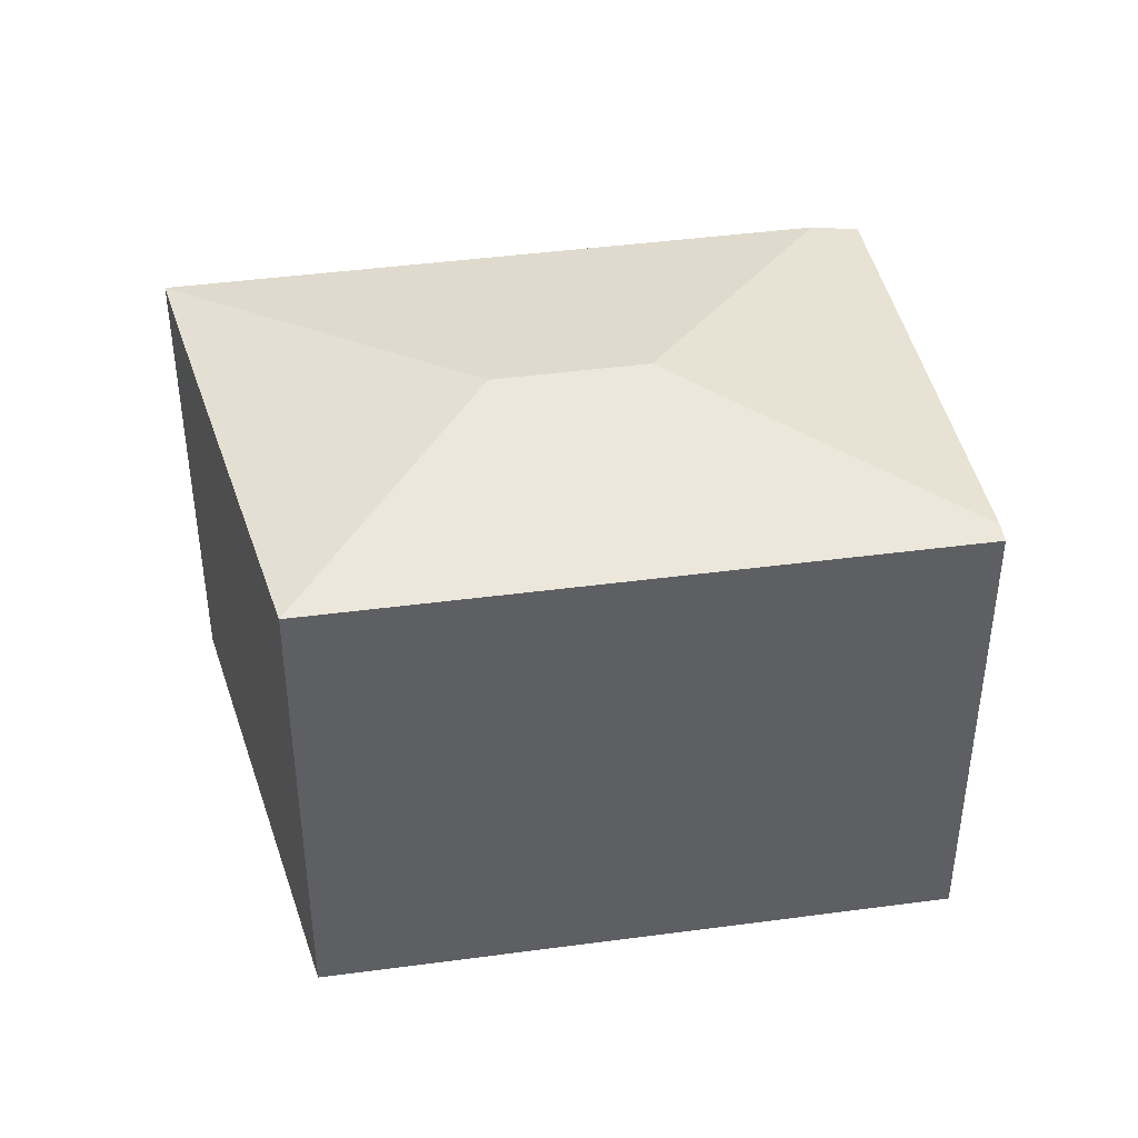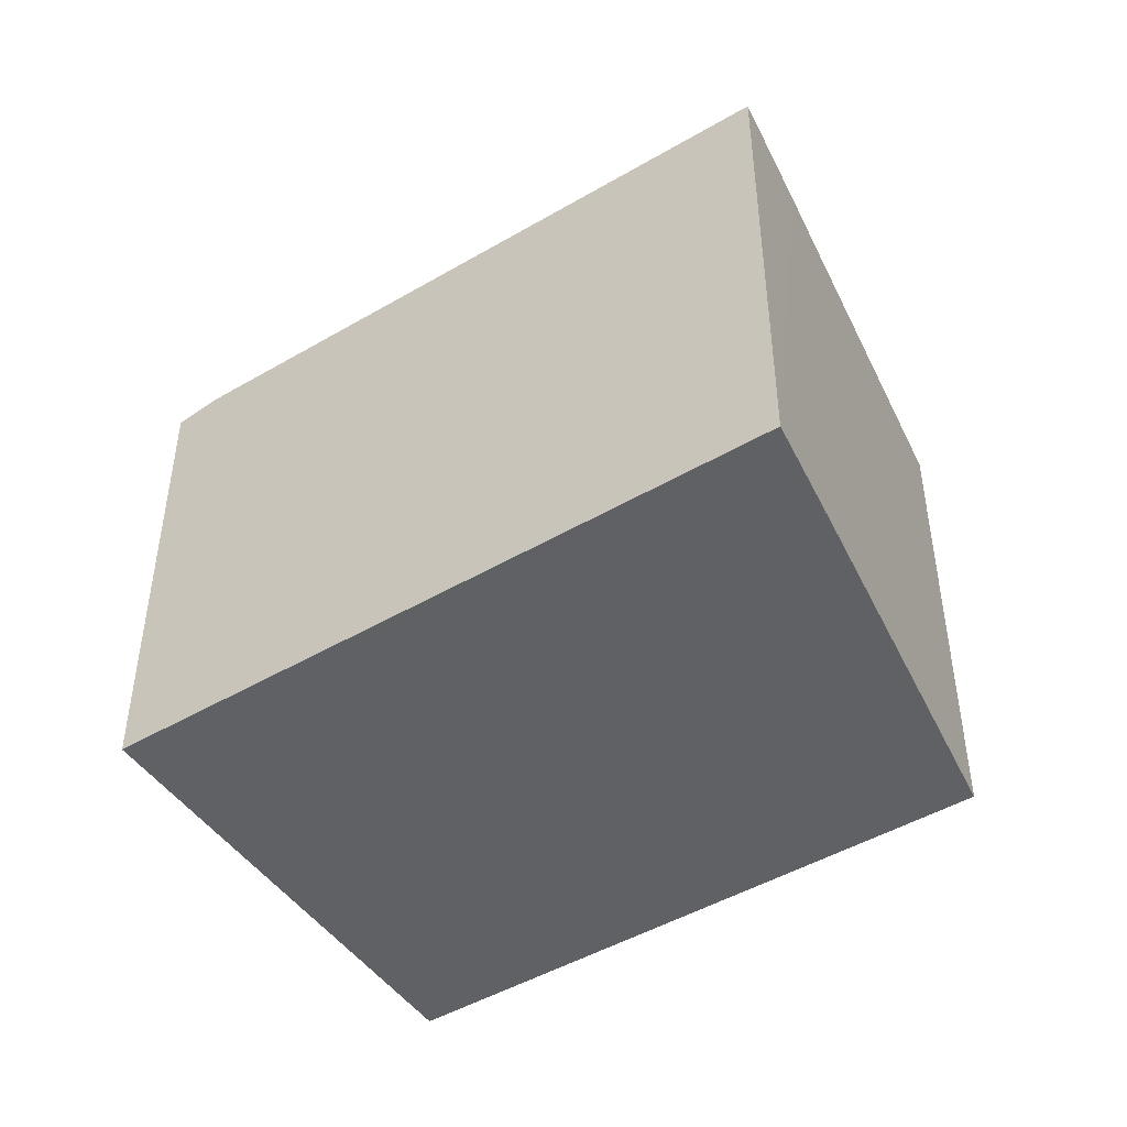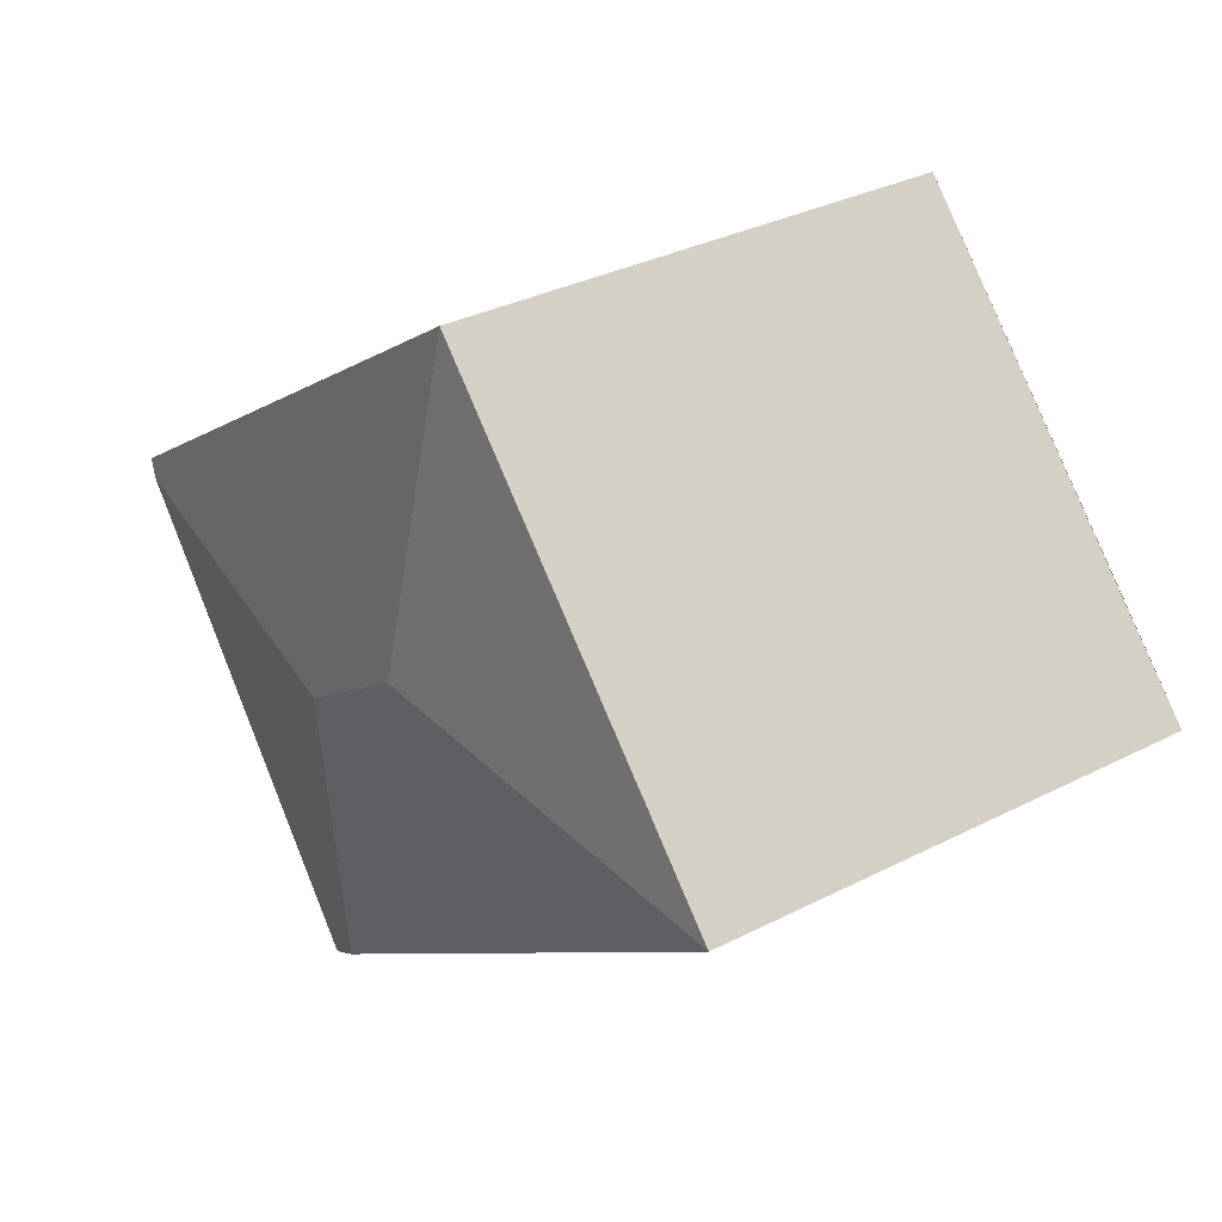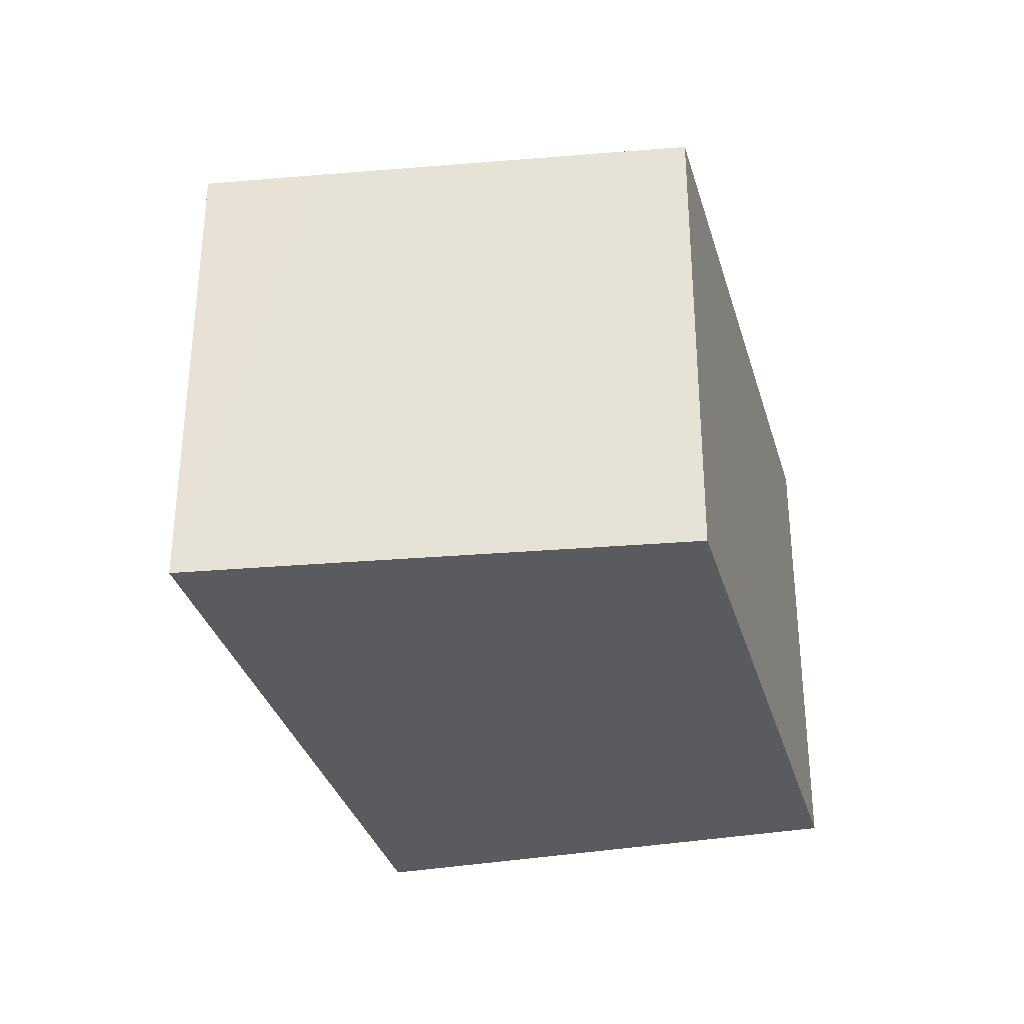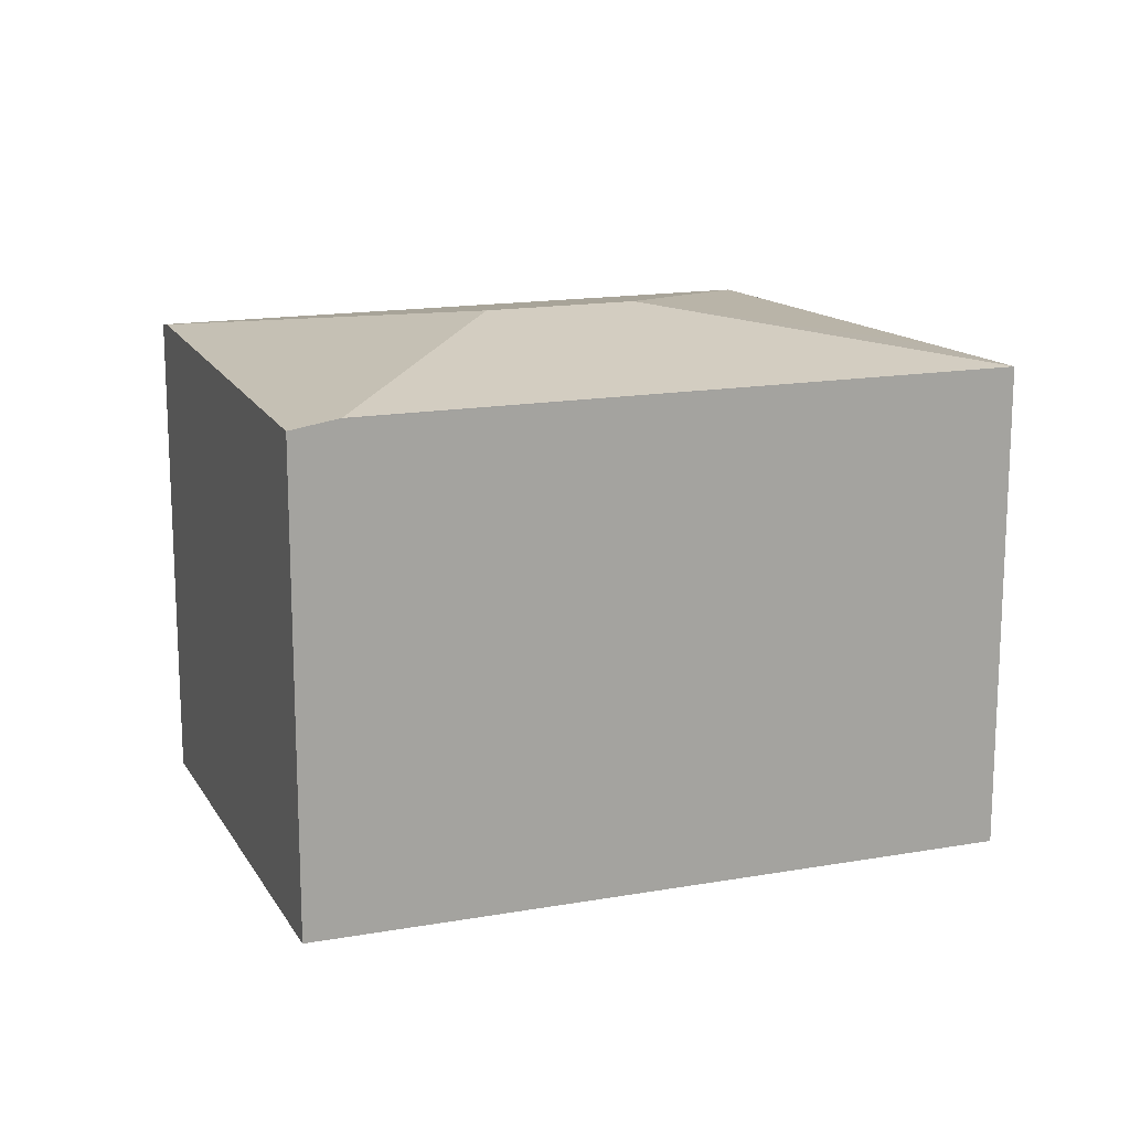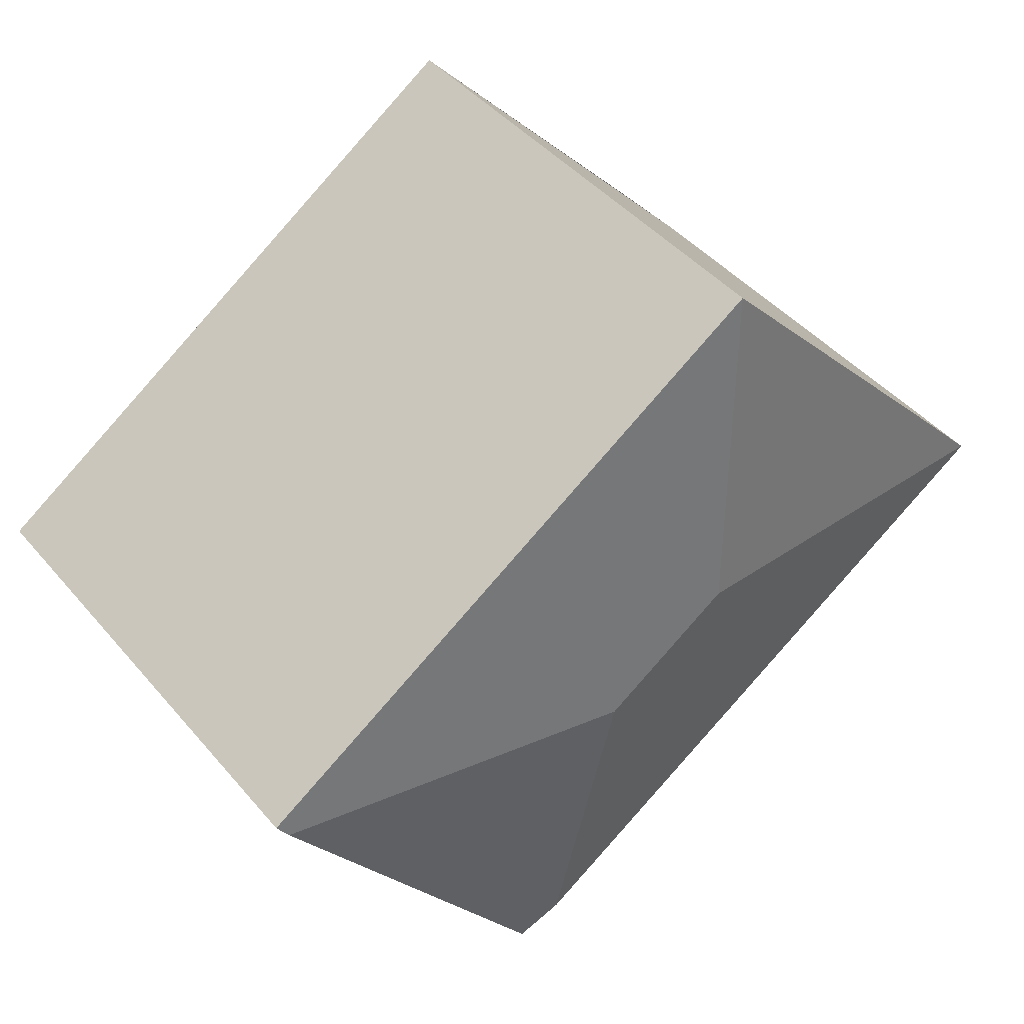
<metadata>
{"format":"obj","ext":"obj","renderer":"f3d","projection":"perspective","resolution":1024,"background":"white","views":[{"elev":42.2,"azim":25.1,"up":"+Y"},{"elev":-47.0,"azim":-112.1,"up":"+Y"},{"elev":32.8,"azim":-125.4,"up":"+Z"},{"elev":-33.2,"azim":-40.5,"up":"+Y"},{"elev":15.9,"azim":-165.8,"up":"+Y"},{"elev":43.9,"azim":142.9,"up":"+Z"}]}
</metadata>
<code>
v  6.735 5.899 -4.601
v  9.214 5.899 -1.944
v  7.148 5.82 -4.883
v  6.651 5.914 -4.544
v  6.209 6.397 -0.548
v  10.53 5.949 -0.07
v  4.652 6.397 0.515
v  0.202 5.914 -0.138
v  0 5.914 3.621e-16
v  0.987 5.914 1.066
v  4.205 5.914 4.505
v  10.66 5.912 0.119
v  7.148 2.99e-16 -4.883
v  0 0 0
v  6.735 2.817e-16 -4.601
v  0.202 8.45e-18 -0.138
v  6.651 2.782e-16 -4.544
v  4.205 -2.759e-16 4.505
v  0.987 -6.527e-17 1.066
v  10.66 -7.287e-18 0.119
v  9.214 1.19e-16 -1.944
v  10.53 4.286e-18 -0.07
g defaultobject
f 1 2 3
f 2 1 4
f 2 4 5
f 2 5 6
f 7 8 9
f 8 7 4
f 4 7 5
f 10 7 9
f 7 10 11
f 6 11 12
f 11 6 5
f 11 5 7
f 1 8 4
f 8 1 3
f 8 3 13
f 8 13 9
f 9 13 14
f 14 13 15
f 14 15 16
f 16 15 17
f 14 10 9
f 10 14 11
f 11 14 18
f 18 14 19
f 18 12 11
f 12 18 20
f 20 6 12
f 6 20 2
f 2 20 3
f 3 20 21
f 3 21 13
f 21 20 22
f 16 19 14
f 19 16 18
f 18 16 17
f 18 17 20
f 20 17 15
f 20 15 22
f 22 15 21
f 21 15 13

</code>
